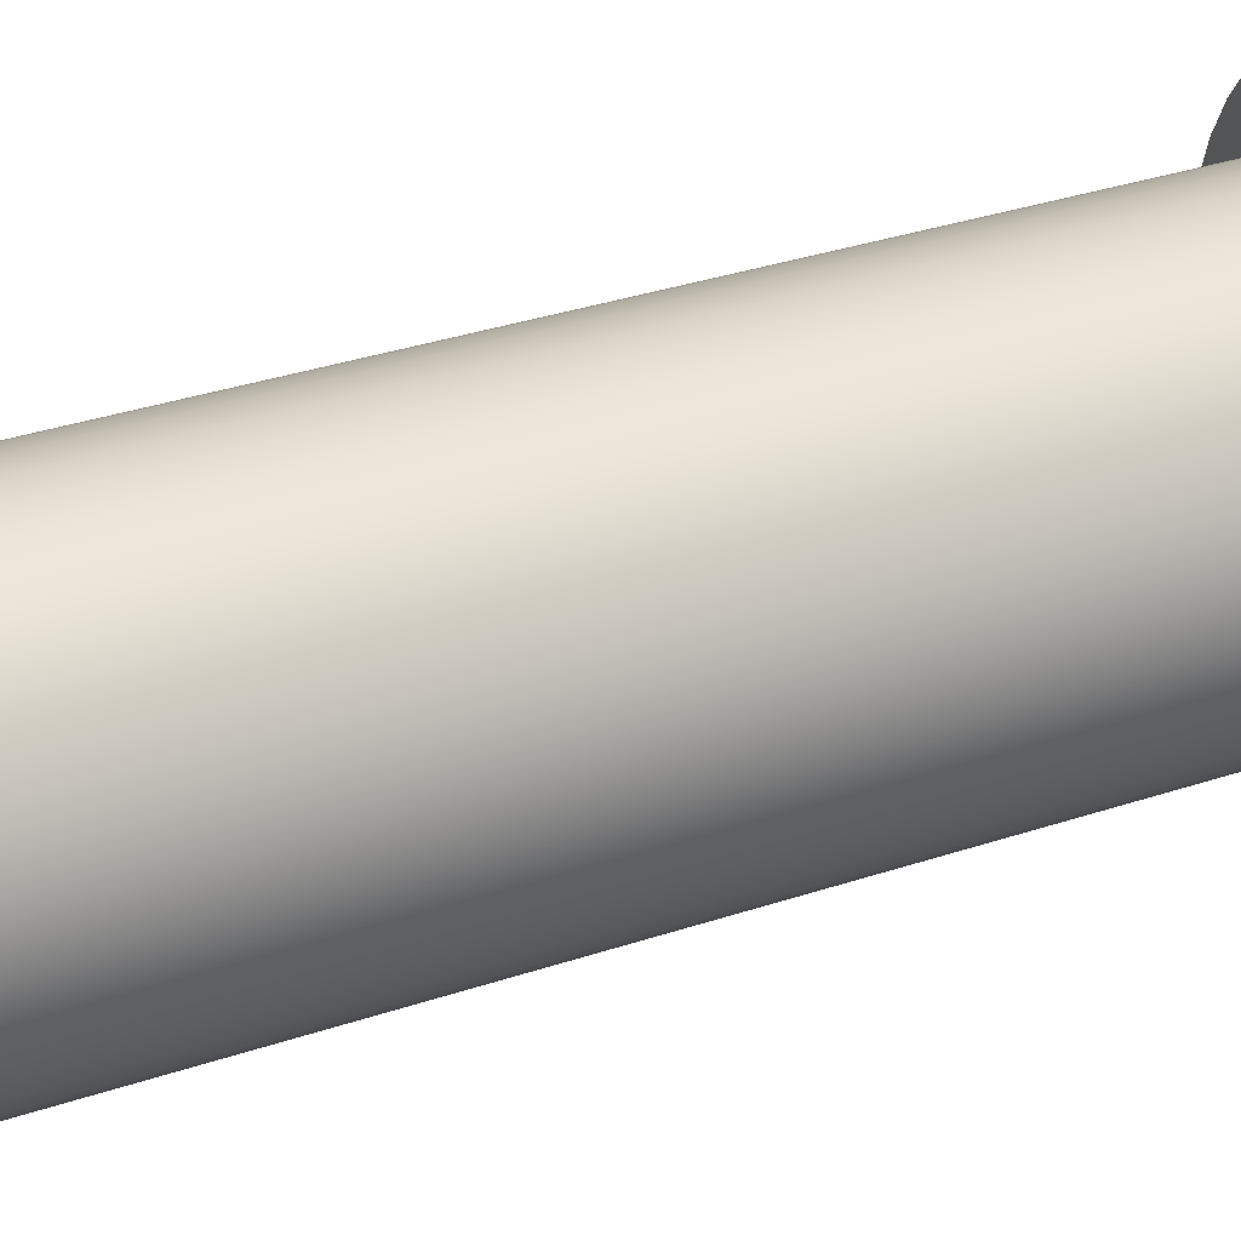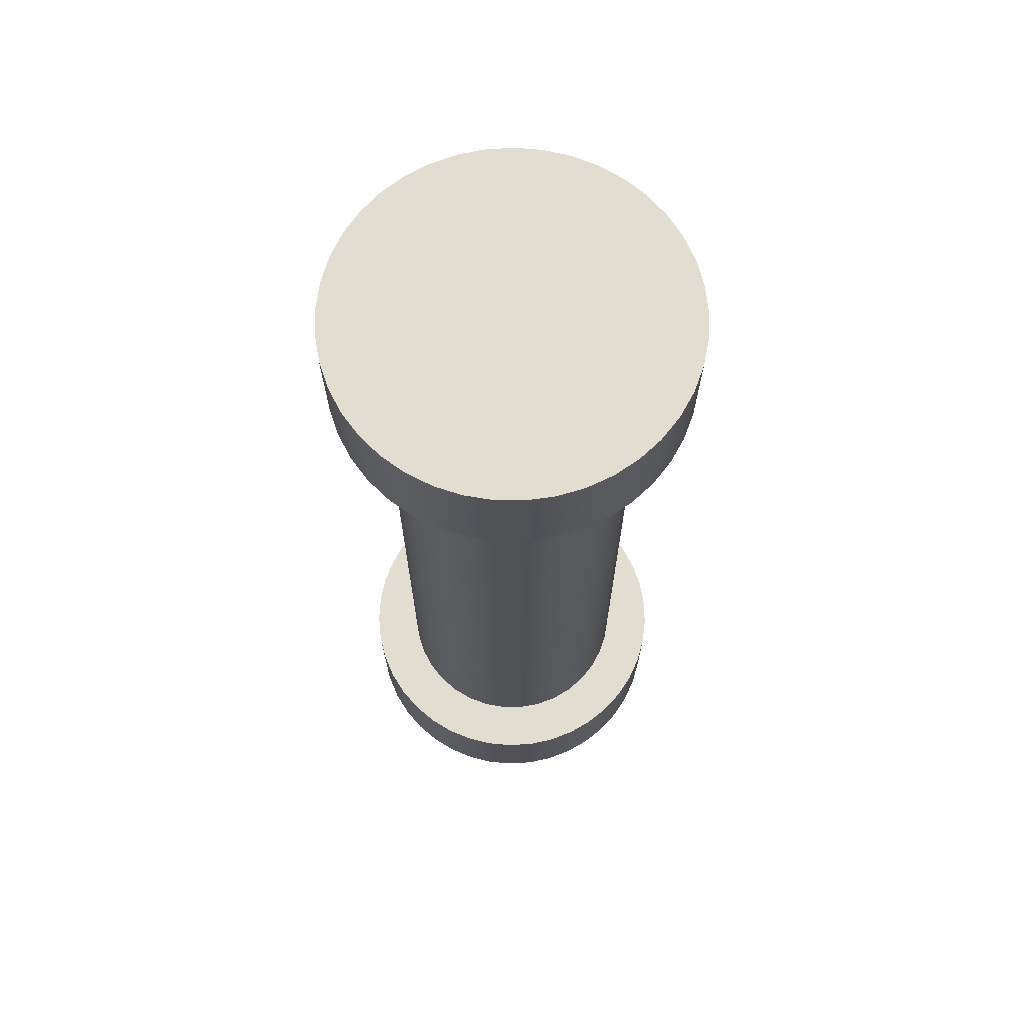
<metadata>
{"format":"obj","ext":"obj","renderer":"f3d","projection":"perspective","resolution":1024,"background":"white","views":[{"elev":30.4,"azim":-116.7,"up":"+Z"},{"elev":68.7,"azim":-115.6,"up":"+Y"}]}
</metadata>
<code>
v 0.0175 0.085 -2.143e-18
v 0.01729 0.085 0.002671
v 0.01668 0.085 0.00528
v 0.01568 0.085 0.007765
v 0.01431 0.085 0.01007
v 0.01261 0.085 0.01214
v 0.01061 0.085 0.01392
v 0.00836 0.085 0.01537
v 0.005915 0.085 0.01647
v 0.003332 0.085 0.01718
v 0.0006703 0.085 0.01749
v -0.002007 0.085 0.01738
v -0.004637 0.085 0.01687
v -0.007159 0.085 0.01597
v -0.009512 0.085 0.01469
v -0.01164 0.085 0.01306
v -0.0135 0.085 0.01113
v -0.01504 0.085 0.008943
v -0.01623 0.085 0.006542
v -0.01704 0.085 0.003987
v -0.01745 0.085 0.00134
v -0.01745 0.085 -0.00134
v -0.01704 0.085 -0.003987
v -0.01623 0.085 -0.006542
v -0.01504 0.085 -0.008943
v -0.0135 0.085 -0.01113
v -0.01164 0.085 -0.01306
v -0.009512 0.085 -0.01469
v -0.007159 0.085 -0.01597
v -0.004637 0.085 -0.01687
v -0.002007 0.085 -0.01738
v 0.0006703 0.085 -0.01749
v 0.003332 0.085 -0.01718
v 0.005915 0.085 -0.01647
v 0.00836 0.085 -0.01537
v 0.01061 0.085 -0.01392
v 0.01261 0.085 -0.01214
v 0.01431 0.085 -0.01007
v 0.01568 0.085 -0.007765
v 0.01668 0.085 -0.00528
v 0.01729 0.085 -0.002671
v 0.0175 0.075 -2.143e-18
v 0.01729 0.075 -0.002671
v 0.01668 0.075 -0.00528
v 0.01568 0.075 -0.007765
v 0.01431 0.075 -0.01007
v 0.01261 0.075 -0.01214
v 0.01061 0.075 -0.01392
v 0.00836 0.075 -0.01537
v 0.005915 0.075 -0.01647
v 0.003332 0.075 -0.01718
v 0.0006703 0.075 -0.01749
v -0.002007 0.075 -0.01738
v -0.004637 0.075 -0.01687
v -0.007159 0.075 -0.01597
v -0.009512 0.075 -0.01469
v -0.01164 0.075 -0.01306
v -0.0135 0.075 -0.01113
v -0.01504 0.075 -0.008943
v -0.01623 0.075 -0.006542
v -0.01704 0.075 -0.003987
v -0.01745 0.075 -0.00134
v -0.01745 0.075 0.00134
v -0.01704 0.075 0.003987
v -0.01623 0.075 0.006542
v -0.01504 0.075 0.008943
v -0.0135 0.075 0.01113
v -0.01164 0.075 0.01306
v -0.009512 0.075 0.01469
v -0.007159 0.075 0.01597
v -0.004637 0.075 0.01687
v -0.002007 0.075 0.01738
v 0.0006703 0.075 0.01749
v 0.003332 0.075 0.01718
v 0.005915 0.075 0.01647
v 0.00836 0.075 0.01537
v 0.01061 0.075 0.01392
v 0.01261 0.075 0.01214
v 0.01431 0.075 0.01007
v 0.01568 0.075 0.007765
v 0.01668 0.075 0.00528
v 0.01729 0.075 0.002671
v 0.0175 0.075 -2.143e-18
v 0.0175 0.085 -2.143e-18
v 0.0175 0.075 -2.143e-18
v 0.01729 0.075 0.002671
v 0.01668 0.075 0.00528
v 0.01568 0.075 0.007765
v 0.01431 0.075 0.01007
v 0.01261 0.075 0.01214
v 0.01061 0.075 0.01392
v 0.00836 0.075 0.01537
v 0.005915 0.075 0.01647
v 0.003332 0.075 0.01718
v 0.0006703 0.075 0.01749
v -0.002007 0.075 0.01738
v -0.004637 0.075 0.01687
v -0.007159 0.075 0.01597
v -0.009512 0.075 0.01469
v -0.01164 0.075 0.01306
v -0.0135 0.075 0.01113
v -0.01504 0.075 0.008943
v -0.01623 0.075 0.006542
v -0.01704 0.075 0.003987
v -0.01745 0.075 0.00134
v -0.01745 0.075 -0.00134
v -0.01704 0.075 -0.003987
v -0.01623 0.075 -0.006542
v -0.01504 0.075 -0.008943
v -0.0135 0.075 -0.01113
v -0.01164 0.075 -0.01306
v -0.009512 0.075 -0.01469
v -0.007159 0.075 -0.01597
v -0.004637 0.075 -0.01687
v -0.002007 0.075 -0.01738
v 0.0006703 0.075 -0.01749
v 0.003332 0.075 -0.01718
v 0.005915 0.075 -0.01647
v 0.00836 0.075 -0.01537
v 0.01061 0.075 -0.01392
v 0.01261 0.075 -0.01214
v 0.01431 0.075 -0.01007
v 0.01568 0.075 -0.007765
v 0.01668 0.075 -0.00528
v 0.01729 0.075 -0.002671
v -0.0125 0.075 1.531e-18
v -0.0123 0.075 0.002232
v -0.0117 0.075 0.004392
v -0.01073 0.075 0.006411
v -0.009413 0.075 0.008224
v -0.007794 0.075 0.009773
v -0.005923 0.075 0.01101
v -0.003863 0.075 0.01189
v -0.001678 0.075 0.01239
v 0.0005608 0.075 0.01249
v 0.002782 0.075 0.01219
v 0.004913 0.075 0.01149
v 0.006886 0.075 0.01043
v 0.008638 0.075 0.009035
v 0.01011 0.075 0.007347
v 0.01126 0.075 0.005424
v 0.01205 0.075 0.003325
v 0.01245 0.075 0.00112
v 0.01245 0.075 -0.00112
v 0.01205 0.075 -0.003325
v 0.01126 0.075 -0.005424
v 0.01011 0.075 -0.007347
v 0.008638 0.075 -0.009035
v 0.006886 0.075 -0.01043
v 0.004913 0.075 -0.01149
v 0.002782 0.075 -0.01219
v 0.0005608 0.075 -0.01249
v -0.001678 0.075 -0.01239
v -0.003863 0.075 -0.01189
v -0.005923 0.075 -0.01101
v -0.007794 0.075 -0.009773
v -0.009413 0.075 -0.008224
v -0.01073 0.075 -0.006411
v -0.0117 0.075 -0.004392
v -0.0123 0.075 -0.002232
v -0.0125 0.075 1.531e-18
v -0.0123 0.075 -0.002232
v -0.0117 0.075 -0.004392
v -0.01073 0.075 -0.006411
v -0.009413 0.075 -0.008224
v -0.007794 0.075 -0.009773
v -0.005923 0.075 -0.01101
v -0.003863 0.075 -0.01189
v -0.001678 0.075 -0.01239
v 0.0005608 0.075 -0.01249
v 0.002782 0.075 -0.01219
v 0.004913 0.075 -0.01149
v 0.006886 0.075 -0.01043
v 0.008638 0.075 -0.009035
v 0.01011 0.075 -0.007347
v 0.01126 0.075 -0.005424
v 0.01205 0.075 -0.003325
v 0.01245 0.075 -0.00112
v 0.01245 0.075 0.00112
v 0.01205 0.075 0.003325
v 0.01126 0.075 0.005424
v 0.01011 0.075 0.007347
v 0.008638 0.075 0.009035
v 0.006886 0.075 0.01043
v 0.004913 0.075 0.01149
v 0.002782 0.075 0.01219
v 0.0005608 0.075 0.01249
v -0.001678 0.075 0.01239
v -0.003863 0.075 0.01189
v -0.005923 0.075 0.01101
v -0.007794 0.075 0.009773
v -0.009413 0.075 0.008224
v -0.01073 0.075 0.006411
v -0.0117 0.075 0.004392
v -0.0123 0.075 0.002232
v -0.0125 0 1.531e-18
v -0.0123 0 0.002232
v -0.0117 0 0.004392
v -0.01073 0 0.006411
v -0.009413 0 0.008224
v -0.007794 0 0.009773
v -0.005923 0 0.01101
v -0.003863 0 0.01189
v -0.001678 0 0.01239
v 0.0005608 0 0.01249
v 0.002782 0 0.01219
v 0.004913 0 0.01149
v 0.006886 0 0.01043
v 0.008638 0 0.009035
v 0.01011 0 0.007347
v 0.01126 0 0.005424
v 0.01205 0 0.003325
v 0.01245 0 0.00112
v 0.01245 0 -0.00112
v 0.01205 0 -0.003325
v 0.01126 0 -0.005424
v 0.01011 0 -0.007347
v 0.008638 0 -0.009035
v 0.006886 0 -0.01043
v 0.004913 0 -0.01149
v 0.002782 0 -0.01219
v 0.0005608 0 -0.01249
v -0.001678 0 -0.01239
v -0.003863 0 -0.01189
v -0.005923 0 -0.01101
v -0.007794 0 -0.009773
v -0.009413 0 -0.008224
v -0.01073 0 -0.006411
v -0.0117 0 -0.004392
v -0.0123 0 -0.002232
v -0.0125 0 1.531e-18
v -0.0125 0.075 1.531e-18
v -0.0175 0 -2.143e-18
v -0.01729 0 0.002671
v -0.01668 0 0.00528
v -0.01568 0 0.007765
v -0.01431 0 0.01007
v -0.01261 0 0.01214
v -0.01061 0 0.01392
v -0.00836 0 0.01537
v -0.005915 0 0.01647
v -0.003332 0 0.01718
v -0.0006703 0 0.01749
v 0.002007 0 0.01738
v 0.004637 0 0.01687
v 0.007159 0 0.01597
v 0.009512 0 0.01469
v 0.01164 0 0.01306
v 0.0135 0 0.01113
v 0.01504 0 0.008943
v 0.01623 0 0.006542
v 0.01704 0 0.003987
v 0.01745 0 0.00134
v 0.01745 0 -0.00134
v 0.01704 0 -0.003987
v 0.01623 0 -0.006542
v 0.01504 0 -0.008943
v 0.0135 0 -0.01113
v 0.01164 0 -0.01306
v 0.009512 0 -0.01469
v 0.007159 0 -0.01597
v 0.004637 0 -0.01687
v 0.002007 0 -0.01738
v -0.0006703 0 -0.01749
v -0.003332 0 -0.01718
v -0.005915 0 -0.01647
v -0.00836 0 -0.01537
v -0.01061 0 -0.01392
v -0.01261 0 -0.01214
v -0.01431 0 -0.01007
v -0.01568 0 -0.007765
v -0.01668 0 -0.00528
v -0.01729 0 -0.002671
v -0.0125 0 1.531e-18
v -0.0123 0 -0.002232
v -0.0117 0 -0.004392
v -0.01073 0 -0.006411
v -0.009413 0 -0.008224
v -0.007794 0 -0.009773
v -0.005923 0 -0.01101
v -0.003863 0 -0.01189
v -0.001678 0 -0.01239
v 0.0005608 0 -0.01249
v 0.002782 0 -0.01219
v 0.004913 0 -0.01149
v 0.006886 0 -0.01043
v 0.008638 0 -0.009035
v 0.01011 0 -0.007347
v 0.01126 0 -0.005424
v 0.01205 0 -0.003325
v 0.01245 0 -0.00112
v 0.01245 0 0.00112
v 0.01205 0 0.003325
v 0.01126 0 0.005424
v 0.01011 0 0.007347
v 0.008638 0 0.009035
v 0.006886 0 0.01043
v 0.004913 0 0.01149
v 0.002782 0 0.01219
v 0.0005608 0 0.01249
v -0.001678 0 0.01239
v -0.003863 0 0.01189
v -0.005923 0 0.01101
v -0.007794 0 0.009773
v -0.009413 0 0.008224
v -0.01073 0 0.006411
v -0.0117 0 0.004392
v -0.0123 0 0.002232
v -0.0175 -0.01 -2.143e-18
v -0.01729 -0.01 -0.002671
v -0.01668 -0.01 -0.00528
v -0.01568 -0.01 -0.007765
v -0.01431 -0.01 -0.01007
v -0.01261 -0.01 -0.01214
v -0.01061 -0.01 -0.01392
v -0.00836 -0.01 -0.01537
v -0.005915 -0.01 -0.01647
v -0.003332 -0.01 -0.01718
v -0.0006703 -0.01 -0.01749
v 0.002007 -0.01 -0.01738
v 0.004637 -0.01 -0.01687
v 0.007159 -0.01 -0.01597
v 0.009512 -0.01 -0.01469
v 0.01164 -0.01 -0.01306
v 0.0135 -0.01 -0.01113
v 0.01504 -0.01 -0.008943
v 0.01623 -0.01 -0.006542
v 0.01704 -0.01 -0.003987
v 0.01745 -0.01 -0.00134
v 0.01745 -0.01 0.00134
v 0.01704 -0.01 0.003987
v 0.01623 -0.01 0.006542
v 0.01504 -0.01 0.008943
v 0.0135 -0.01 0.01113
v 0.01164 -0.01 0.01306
v 0.009512 -0.01 0.01469
v 0.007159 -0.01 0.01597
v 0.004637 -0.01 0.01687
v 0.002007 -0.01 0.01738
v -0.0006703 -0.01 0.01749
v -0.003332 -0.01 0.01718
v -0.005915 -0.01 0.01647
v -0.00836 -0.01 0.01537
v -0.01061 -0.01 0.01392
v -0.01261 -0.01 0.01214
v -0.01431 -0.01 0.01007
v -0.01568 -0.01 0.007765
v -0.01668 -0.01 0.00528
v -0.01729 -0.01 0.002671
v -0.0175 -0.01 -2.143e-18
v -0.01729 -0.01 0.002671
v -0.01668 -0.01 0.00528
v -0.01568 -0.01 0.007765
v -0.01431 -0.01 0.01007
v -0.01261 -0.01 0.01214
v -0.01061 -0.01 0.01392
v -0.00836 -0.01 0.01537
v -0.005915 -0.01 0.01647
v -0.003332 -0.01 0.01718
v -0.0006703 -0.01 0.01749
v 0.002007 -0.01 0.01738
v 0.004637 -0.01 0.01687
v 0.007159 -0.01 0.01597
v 0.009512 -0.01 0.01469
v 0.01164 -0.01 0.01306
v 0.0135 -0.01 0.01113
v 0.01504 -0.01 0.008943
v 0.01623 -0.01 0.006542
v 0.01704 -0.01 0.003987
v 0.01745 -0.01 0.00134
v 0.01745 -0.01 -0.00134
v 0.01704 -0.01 -0.003987
v 0.01623 -0.01 -0.006542
v 0.01504 -0.01 -0.008943
v 0.0135 -0.01 -0.01113
v 0.01164 -0.01 -0.01306
v 0.009512 -0.01 -0.01469
v 0.007159 -0.01 -0.01597
v 0.004637 -0.01 -0.01687
v 0.002007 -0.01 -0.01738
v -0.0006703 -0.01 -0.01749
v -0.003332 -0.01 -0.01718
v -0.005915 -0.01 -0.01647
v -0.00836 -0.01 -0.01537
v -0.01061 -0.01 -0.01392
v -0.01261 -0.01 -0.01214
v -0.01431 -0.01 -0.01007
v -0.01568 -0.01 -0.007765
v -0.01668 -0.01 -0.00528
v -0.01729 -0.01 -0.002671
v -0.0175 0 -2.143e-18
v -0.01729 0 -0.002671
v -0.01668 0 -0.00528
v -0.01568 0 -0.007765
v -0.01431 0 -0.01007
v -0.01261 0 -0.01214
v -0.01061 0 -0.01392
v -0.00836 0 -0.01537
v -0.005915 0 -0.01647
v -0.003332 0 -0.01718
v -0.0006703 0 -0.01749
v 0.002007 0 -0.01738
v 0.004637 0 -0.01687
v 0.007159 0 -0.01597
v 0.009512 0 -0.01469
v 0.01164 0 -0.01306
v 0.0135 0 -0.01113
v 0.01504 0 -0.008943
v 0.01623 0 -0.006542
v 0.01704 0 -0.003987
v 0.01745 0 -0.00134
v 0.01745 0 0.00134
v 0.01704 0 0.003987
v 0.01623 0 0.006542
v 0.01504 0 0.008943
v 0.0135 0 0.01113
v 0.01164 0 0.01306
v 0.009512 0 0.01469
v 0.007159 0 0.01597
v 0.004637 0 0.01687
v 0.002007 0 0.01738
v -0.0006703 0 0.01749
v -0.003332 0 0.01718
v -0.005915 0 0.01647
v -0.00836 0 0.01537
v -0.01061 0 0.01392
v -0.01261 0 0.01214
v -0.01431 0 0.01007
v -0.01568 0 0.007765
v -0.01668 0 0.00528
v -0.01729 0 0.002671
v -0.0175 0 -2.143e-18
v -0.0175 -0.01 -2.143e-18
v 0.0175 0.085 -2.143e-18
v 0.01729 0.085 -0.002671
v 0.01668 0.085 -0.00528
v 0.01568 0.085 -0.007765
v 0.01431 0.085 -0.01007
v 0.01261 0.085 -0.01214
v 0.01061 0.085 -0.01392
v 0.00836 0.085 -0.01537
v 0.005915 0.085 -0.01647
v 0.003332 0.085 -0.01718
v 0.0006703 0.085 -0.01749
v -0.002007 0.085 -0.01738
v -0.004637 0.085 -0.01687
v -0.007159 0.085 -0.01597
v -0.009512 0.085 -0.01469
v -0.01164 0.085 -0.01306
v -0.0135 0.085 -0.01113
v -0.01504 0.085 -0.008943
v -0.01623 0.085 -0.006542
v -0.01704 0.085 -0.003987
v -0.01745 0.085 -0.00134
v -0.01745 0.085 0.00134
v -0.01704 0.085 0.003987
v -0.01623 0.085 0.006542
v -0.01504 0.085 0.008943
v -0.0135 0.085 0.01113
v -0.01164 0.085 0.01306
v -0.009512 0.085 0.01469
v -0.007159 0.085 0.01597
v -0.004637 0.085 0.01687
v -0.002007 0.085 0.01738
v 0.0006703 0.085 0.01749
v 0.003332 0.085 0.01718
v 0.005915 0.085 0.01647
v 0.00836 0.085 0.01537
v 0.01061 0.085 0.01392
v 0.01261 0.085 0.01214
v 0.01431 0.085 0.01007
v 0.01568 0.085 0.007765
v 0.01668 0.085 0.00528
v 0.01729 0.085 0.002671
f 2 82 1
f 1 82 83
f 84 42 41
f 41 42 43
f 41 43 40
f 40 43 44
f 40 44 39
f 39 44 45
f 39 45 38
f 38 45 46
f 38 46 37
f 37 46 47
f 37 47 36
f 36 47 48
f 36 48 35
f 35 48 49
f 35 49 34
f 34 49 50
f 34 50 33
f 33 50 51
f 33 51 32
f 32 51 52
f 32 52 31
f 31 52 53
f 31 53 30
f 30 53 54
f 30 54 29
f 29 54 55
f 29 55 28
f 28 55 56
f 28 56 27
f 27 56 57
f 27 57 26
f 26 57 58
f 26 58 25
f 25 58 59
f 25 59 24
f 24 59 60
f 24 60 23
f 23 60 61
f 23 61 22
f 22 61 62
f 22 62 21
f 21 62 63
f 21 63 20
f 20 63 64
f 20 64 19
f 19 64 65
f 19 65 18
f 18 65 66
f 18 66 17
f 17 66 67
f 17 67 16
f 16 67 68
f 16 68 15
f 15 68 69
f 15 69 14
f 14 69 70
f 14 70 13
f 13 70 71
f 13 71 12
f 12 71 72
f 12 72 11
f 11 72 73
f 11 73 10
f 10 73 74
f 10 74 9
f 9 74 75
f 9 75 8
f 8 75 76
f 8 76 7
f 7 76 77
f 7 77 6
f 6 77 78
f 6 78 5
f 5 78 79
f 5 79 4
f 4 79 80
f 4 80 3
f 3 80 81
f 3 81 2
f 2 81 82
f 86 143 85
f 85 143 144
f 85 144 125
f 125 144 145
f 125 145 124
f 124 145 146
f 124 146 123
f 123 146 122
f 122 146 147
f 122 147 121
f 121 147 148
f 121 148 120
f 120 148 149
f 120 149 119
f 119 149 150
f 119 150 118
f 118 150 151
f 118 151 117
f 117 151 152
f 117 152 116
f 116 152 115
f 115 152 153
f 115 153 114
f 114 153 154
f 114 154 113
f 113 154 155
f 113 155 112
f 112 155 156
f 112 156 111
f 111 156 157
f 111 157 110
f 110 157 158
f 110 158 109
f 109 158 108
f 108 158 159
f 108 159 107
f 107 159 160
f 107 160 106
f 106 160 126
f 106 126 105
f 105 126 127
f 105 127 104
f 104 127 128
f 104 128 103
f 103 128 129
f 103 129 102
f 102 129 101
f 101 129 130
f 101 130 100
f 100 130 131
f 100 131 99
f 99 131 132
f 99 132 98
f 98 132 133
f 98 133 97
f 97 133 134
f 97 134 96
f 96 134 135
f 96 135 95
f 95 135 94
f 94 135 136
f 94 136 93
f 93 136 137
f 93 137 92
f 92 137 138
f 92 138 91
f 91 138 139
f 91 139 90
f 90 139 140
f 90 140 89
f 89 140 141
f 89 141 88
f 88 141 87
f 87 141 142
f 87 142 86
f 86 142 143
f 162 230 161
f 161 230 231
f 232 196 195
f 195 196 197
f 195 197 194
f 194 197 198
f 194 198 193
f 193 198 199
f 193 199 192
f 192 199 200
f 192 200 191
f 191 200 201
f 191 201 190
f 190 201 202
f 190 202 189
f 189 202 203
f 189 203 188
f 188 203 204
f 188 204 187
f 187 204 205
f 187 205 186
f 186 205 206
f 186 206 185
f 185 206 207
f 185 207 184
f 184 207 208
f 184 208 183
f 183 208 209
f 183 209 182
f 182 209 210
f 182 210 181
f 181 210 211
f 181 211 180
f 180 211 212
f 180 212 179
f 179 212 213
f 179 213 178
f 178 213 214
f 178 214 177
f 177 214 215
f 177 215 176
f 176 215 216
f 176 216 175
f 175 216 217
f 175 217 174
f 174 217 218
f 174 218 173
f 173 218 219
f 173 219 172
f 172 219 220
f 172 220 171
f 171 220 221
f 171 221 170
f 170 221 222
f 170 222 169
f 169 222 223
f 169 223 168
f 168 223 224
f 168 224 167
f 167 224 225
f 167 225 166
f 166 225 226
f 166 226 165
f 165 226 227
f 165 227 164
f 164 227 228
f 164 228 163
f 163 228 229
f 163 229 162
f 162 229 230
f 273 233 274
f 274 233 234
f 274 234 308
f 308 234 235
f 308 235 307
f 307 235 236
f 307 236 306
f 306 236 237
f 306 237 305
f 305 237 238
f 305 238 304
f 304 238 239
f 304 239 303
f 303 239 240
f 303 240 241
f 303 241 302
f 302 241 242
f 302 242 301
f 301 242 243
f 301 243 300
f 300 243 244
f 300 244 299
f 299 244 245
f 299 245 298
f 298 245 246
f 298 246 297
f 297 246 247
f 297 247 248
f 297 248 296
f 296 248 249
f 296 249 295
f 295 249 250
f 295 250 294
f 294 250 251
f 294 251 293
f 293 251 252
f 293 252 292
f 292 252 253
f 292 253 254
f 292 254 291
f 291 254 255
f 291 255 290
f 290 255 256
f 290 256 289
f 289 256 257
f 289 257 288
f 288 257 258
f 288 258 287
f 287 258 259
f 287 259 286
f 286 259 260
f 286 260 261
f 286 261 285
f 285 261 262
f 285 262 284
f 284 262 263
f 284 263 283
f 283 263 264
f 283 264 282
f 282 264 265
f 282 265 281
f 281 265 266
f 281 266 280
f 280 266 267
f 280 267 268
f 280 268 279
f 279 268 269
f 279 269 278
f 278 269 270
f 278 270 277
f 277 270 271
f 277 271 276
f 276 271 272
f 276 272 275
f 275 272 273
f 275 273 274
f 310 329 309
f 309 329 330
f 309 330 349
f 349 330 331
f 349 331 348
f 348 331 332
f 348 332 347
f 347 332 333
f 347 333 346
f 346 333 334
f 346 334 345
f 345 334 335
f 345 335 344
f 344 335 336
f 344 336 343
f 343 336 337
f 343 337 342
f 342 337 338
f 342 338 341
f 341 338 339
f 341 339 340
f 329 310 328
f 328 310 311
f 328 311 327
f 327 311 312
f 327 312 326
f 326 312 313
f 326 313 325
f 325 313 314
f 325 314 324
f 324 314 315
f 324 315 323
f 323 315 316
f 323 316 322
f 322 316 317
f 322 317 321
f 321 317 318
f 321 318 320
f 320 318 319
f 351 431 350
f 350 431 432
f 433 391 390
f 390 391 392
f 390 392 389
f 389 392 393
f 389 393 388
f 388 393 394
f 388 394 387
f 387 394 395
f 387 395 386
f 386 395 396
f 386 396 385
f 385 396 397
f 385 397 384
f 384 397 398
f 384 398 383
f 383 398 399
f 383 399 382
f 382 399 400
f 382 400 381
f 381 400 401
f 381 401 380
f 380 401 402
f 380 402 379
f 379 402 403
f 379 403 378
f 378 403 404
f 378 404 377
f 377 404 405
f 377 405 376
f 376 405 406
f 376 406 375
f 375 406 407
f 375 407 374
f 374 407 408
f 374 408 373
f 373 408 409
f 373 409 372
f 372 409 410
f 372 410 371
f 371 410 411
f 371 411 370
f 370 411 412
f 370 412 369
f 369 412 413
f 369 413 368
f 368 413 414
f 368 414 367
f 367 414 415
f 367 415 366
f 366 415 416
f 366 416 365
f 365 416 417
f 365 417 364
f 364 417 418
f 364 418 363
f 363 418 419
f 363 419 362
f 362 419 420
f 362 420 361
f 361 420 421
f 361 421 360
f 360 421 422
f 360 422 359
f 359 422 423
f 359 423 358
f 358 423 424
f 358 424 357
f 357 424 425
f 357 425 356
f 356 425 426
f 356 426 355
f 355 426 427
f 355 427 354
f 354 427 428
f 354 428 353
f 353 428 429
f 353 429 352
f 352 429 430
f 352 430 351
f 351 430 431
f 435 454 434
f 434 454 455
f 434 455 474
f 474 455 456
f 474 456 473
f 473 456 457
f 473 457 472
f 472 457 458
f 472 458 471
f 471 458 459
f 471 459 470
f 470 459 460
f 470 460 469
f 469 460 461
f 469 461 468
f 468 461 462
f 468 462 467
f 467 462 463
f 467 463 466
f 466 463 464
f 466 464 465
f 454 435 453
f 453 435 436
f 453 436 452
f 452 436 437
f 452 437 451
f 451 437 438
f 451 438 450
f 450 438 439
f 450 439 449
f 449 439 440
f 449 440 448
f 448 440 441
f 448 441 447
f 447 441 442
f 447 442 446
f 446 442 443
f 446 443 445
f 445 443 444

</code>
